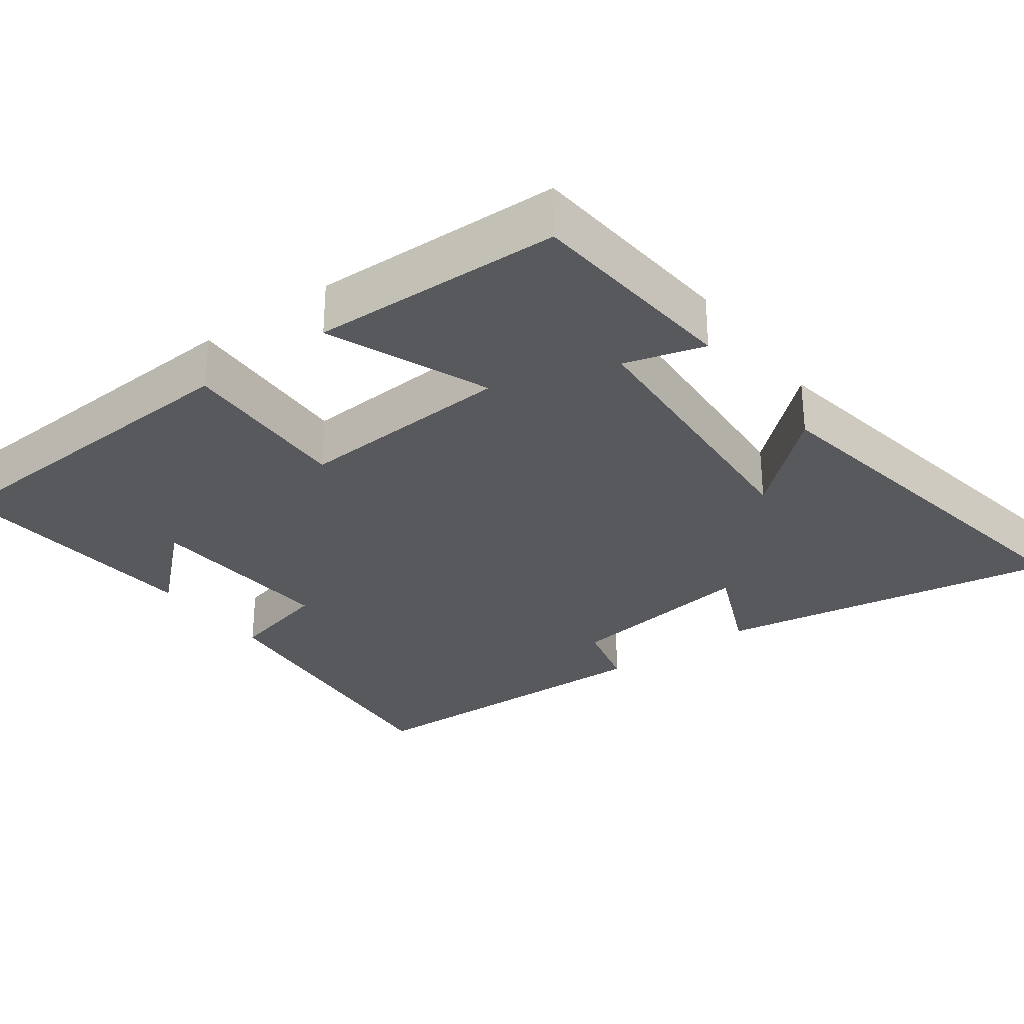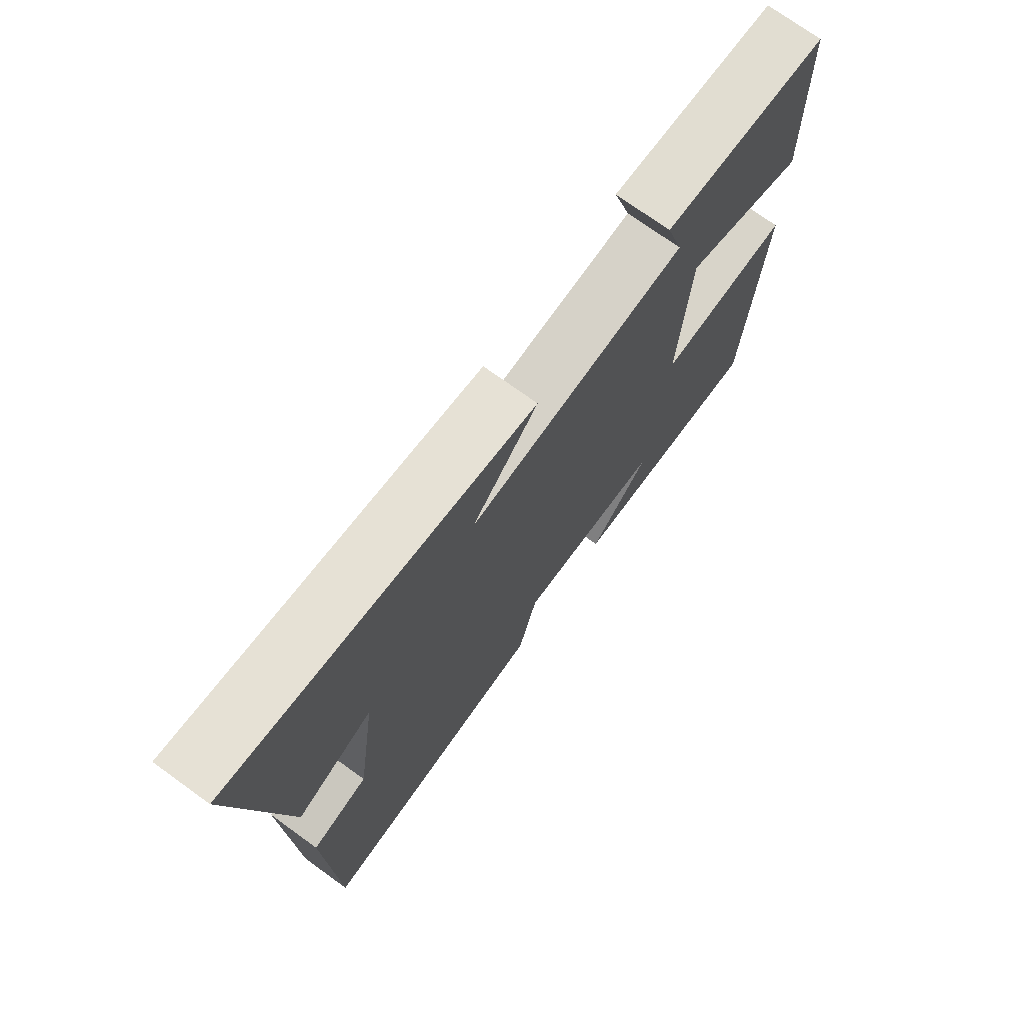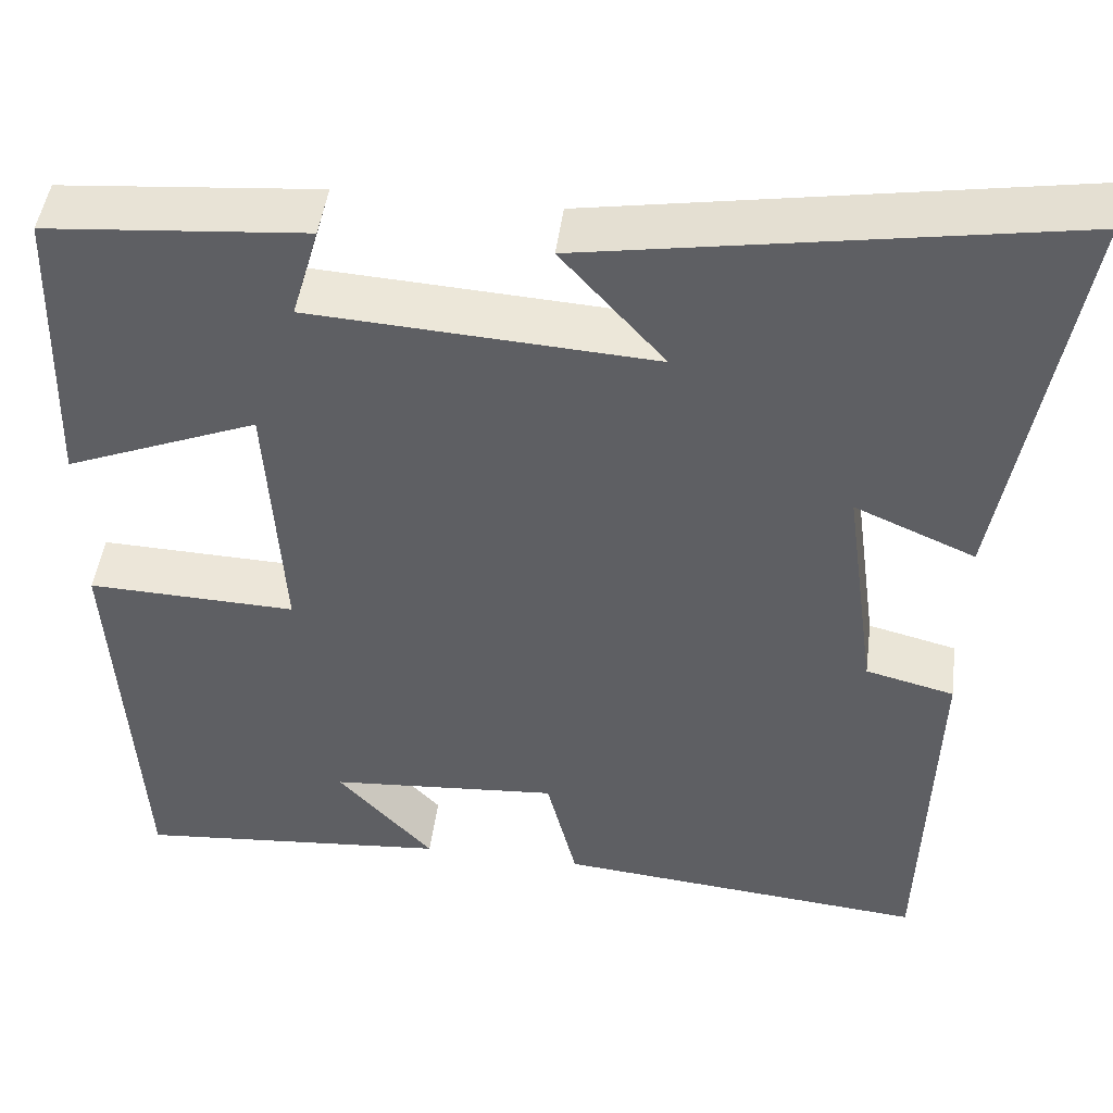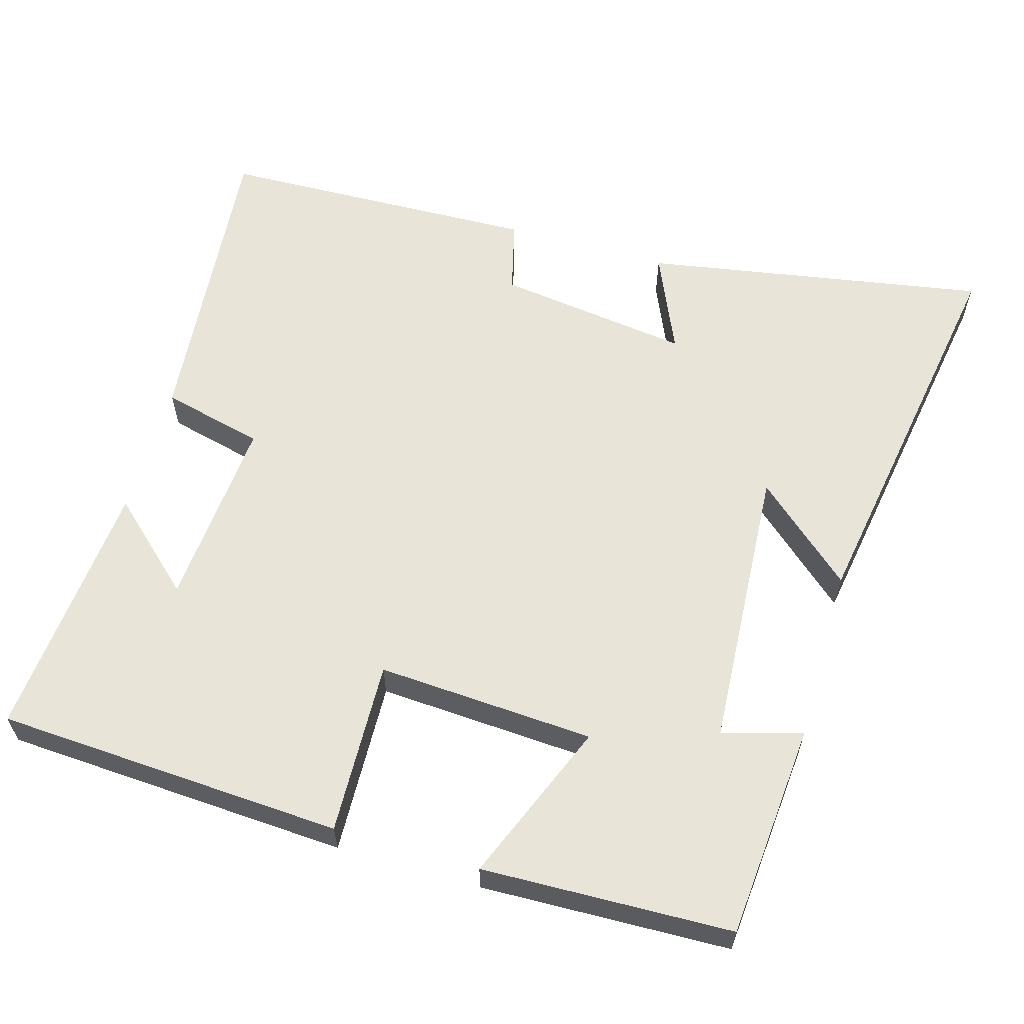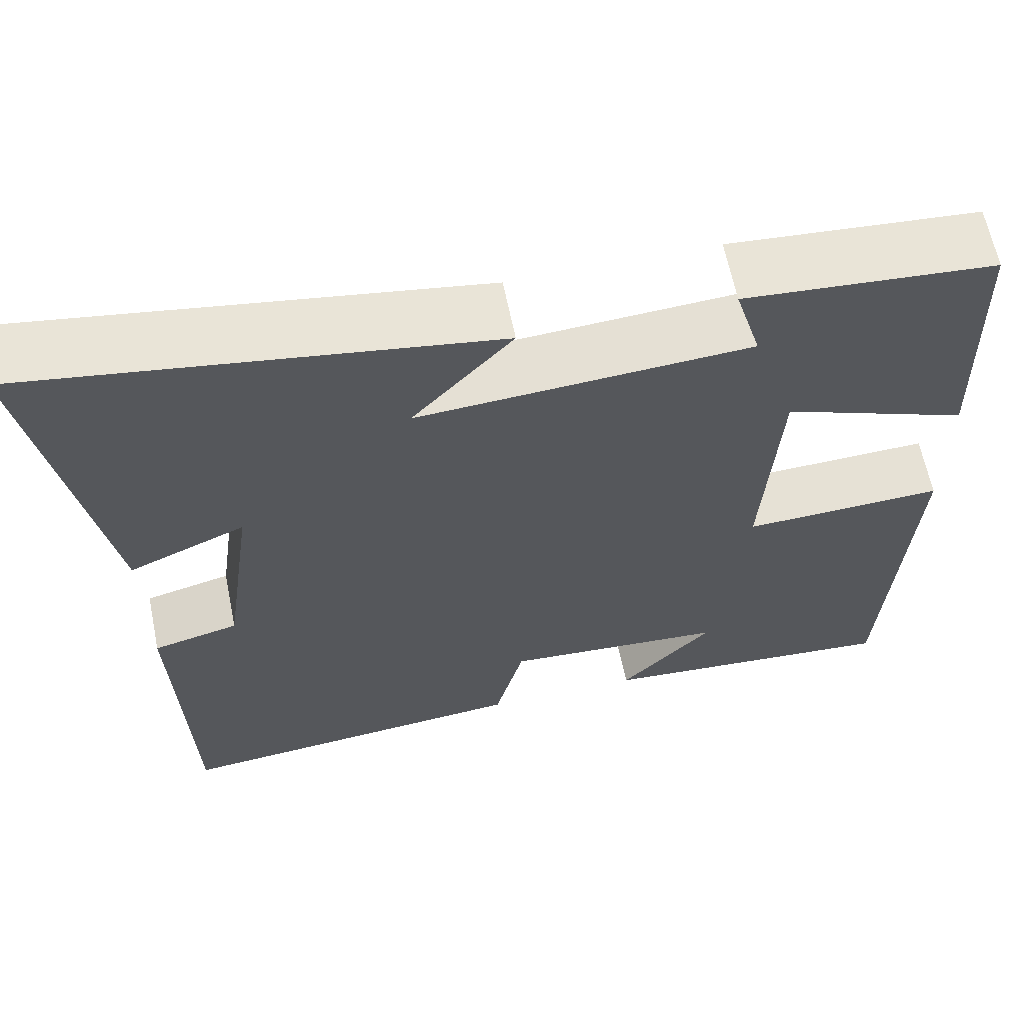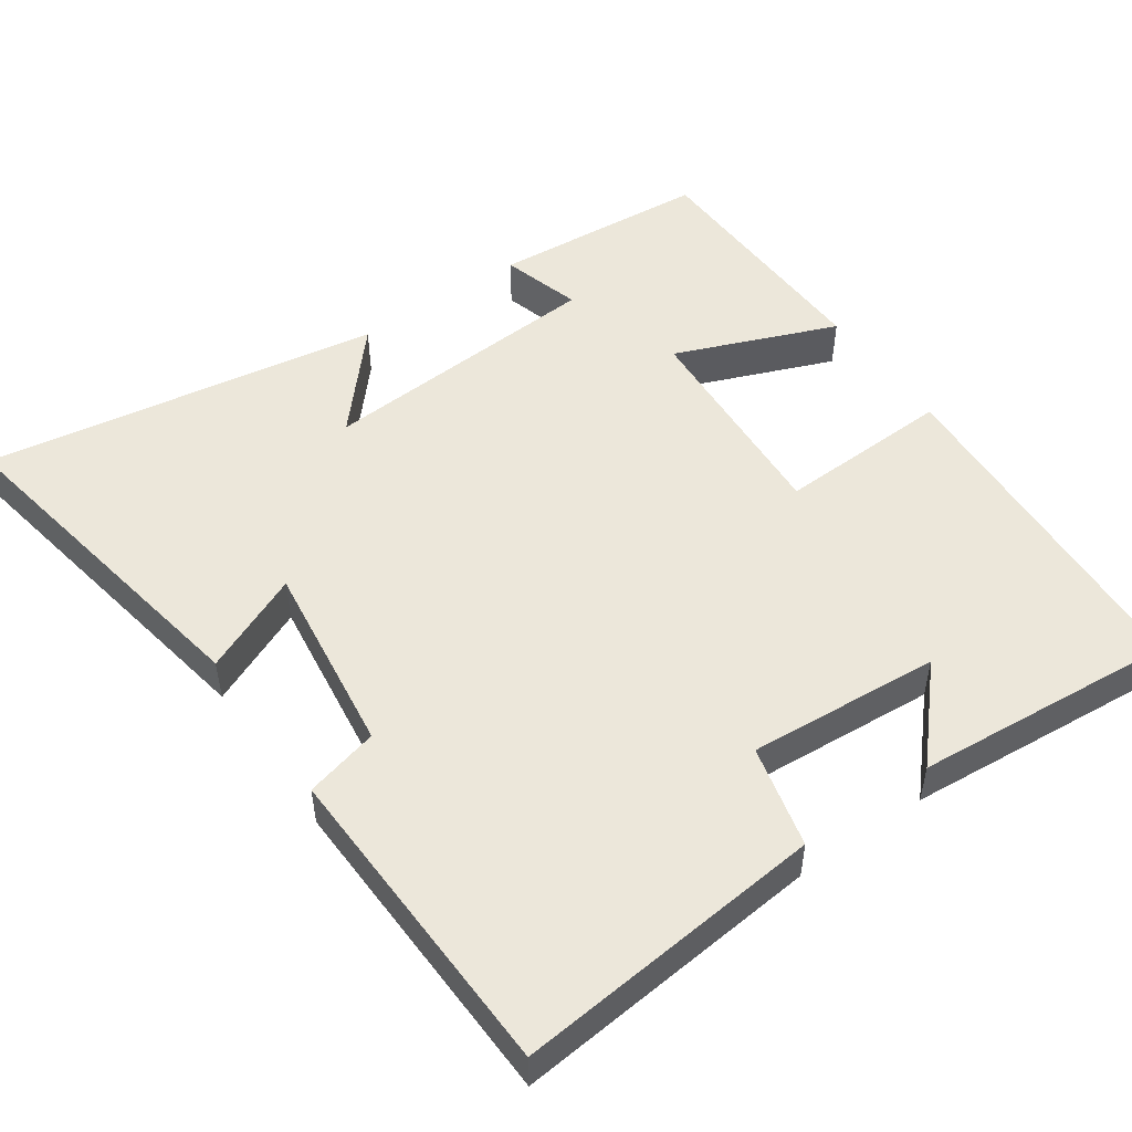
<metadata>
{"format":"obj","ext":"obj","renderer":"f3d","projection":"perspective","resolution":1024,"background":"white","views":[{"elev":-29.8,"azim":-53.6,"up":"+Y"},{"elev":73.5,"azim":125.9,"up":"+Z"},{"elev":46.7,"azim":7.4,"up":"+Z"},{"elev":60.4,"azim":-73.9,"up":"+Y"},{"elev":63.3,"azim":168.5,"up":"+Z"},{"elev":51.0,"azim":144.9,"up":"+Y"}]}
</metadata>
<code>
v 0.58 0.07 0.589
v 0.5 0.07 0.124
v 0.364 0.07 0.183
v 0.4 0.07 -0.079
v 0.5 0.07 -0.104
v 0.487 0.07 -0.539
v 0.068 0.07 -0.5
v 0.034 0.07 -0.362
v -0.226 0.07 -0.382
v -0.118 0.07 -0.5
v -0.473 0.07 -0.531
v -0.5 0.07 -0.061
v -0.264 0.07 -0.069
v -0.282 0.07 0.225
v -0.5 0.07 0.137
v -0.49 0.07 0.475
v -0.197 0.07 0.5
v -0.228 0.07 0.392
v 0.16 0.07 0.368
v 0.043 0.07 0.5
v 0.58 0 0.589
v 0.5 0 0.124
v 0.364 0 0.183
v 0.4 0 -0.079
v 0.5 0 -0.104
v 0.487 0 -0.539
v 0.068 0 -0.5
v 0.034 0 -0.362
v -0.226 0 -0.382
v -0.118 0 -0.5
v -0.473 0 -0.531
v -0.5 0 -0.061
v -0.264 0 -0.069
v -0.282 0 0.225
v -0.5 0 0.137
v -0.49 0 0.475
v -0.197 0 0.5
v -0.228 0 0.392
v 0.16 0 0.368
v 0.043 0 0.5
f 19 20 1 2
f 15 16 17 18
f 14 15 18
f 13 14 18 19
f 11 12 13
f 9 10 11
f 9 11 13 19
f 5 6 7 8
f 4 5 8 9
f 3 4 9 19
f 2 3 19
f 22 21 40 39
f 38 37 36 35
f 38 35 34
f 39 38 34 33
f 33 32 31
f 31 30 29
f 39 33 31 29
f 28 27 26 25
f 29 28 25 24
f 39 29 24 23
f 39 23 22
f 1 21 22 2
f 2 22 23 3
f 3 23 24 4
f 4 24 25 5
f 5 25 26 6
f 6 26 27 7
f 7 27 28 8
f 8 28 29 9
f 9 29 30 10
f 10 30 31 11
f 11 31 32 12
f 12 32 33 13
f 13 33 34 14
f 14 34 35 15
f 15 35 36 16
f 16 36 37 17
f 17 37 38 18
f 18 38 39 19
f 19 39 40 20
f 20 40 21 1

</code>
